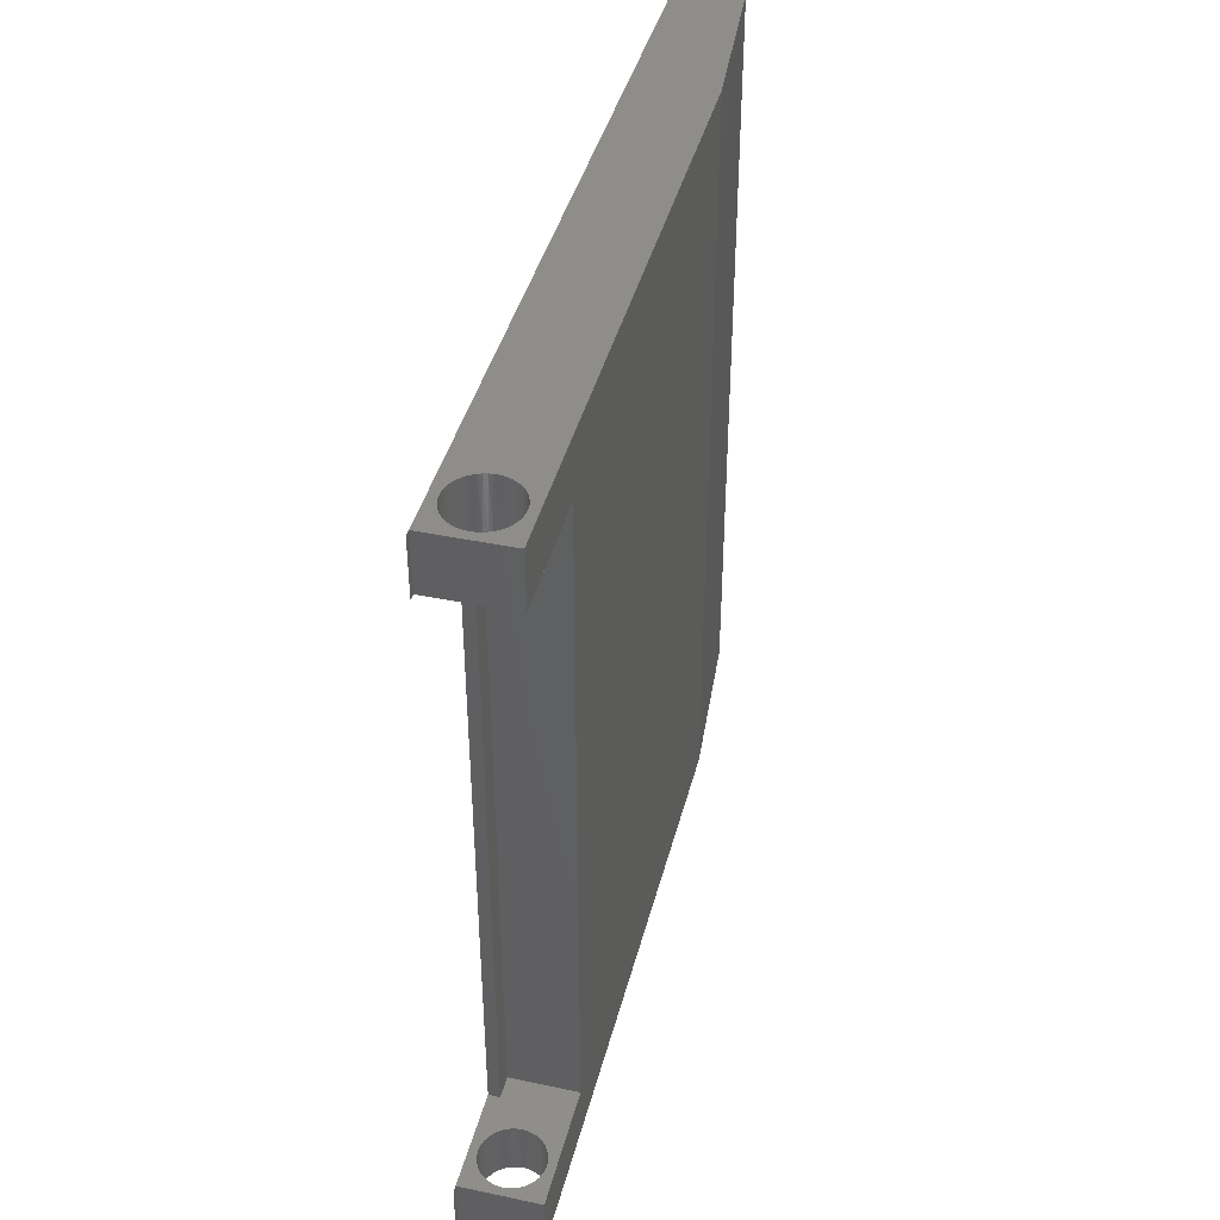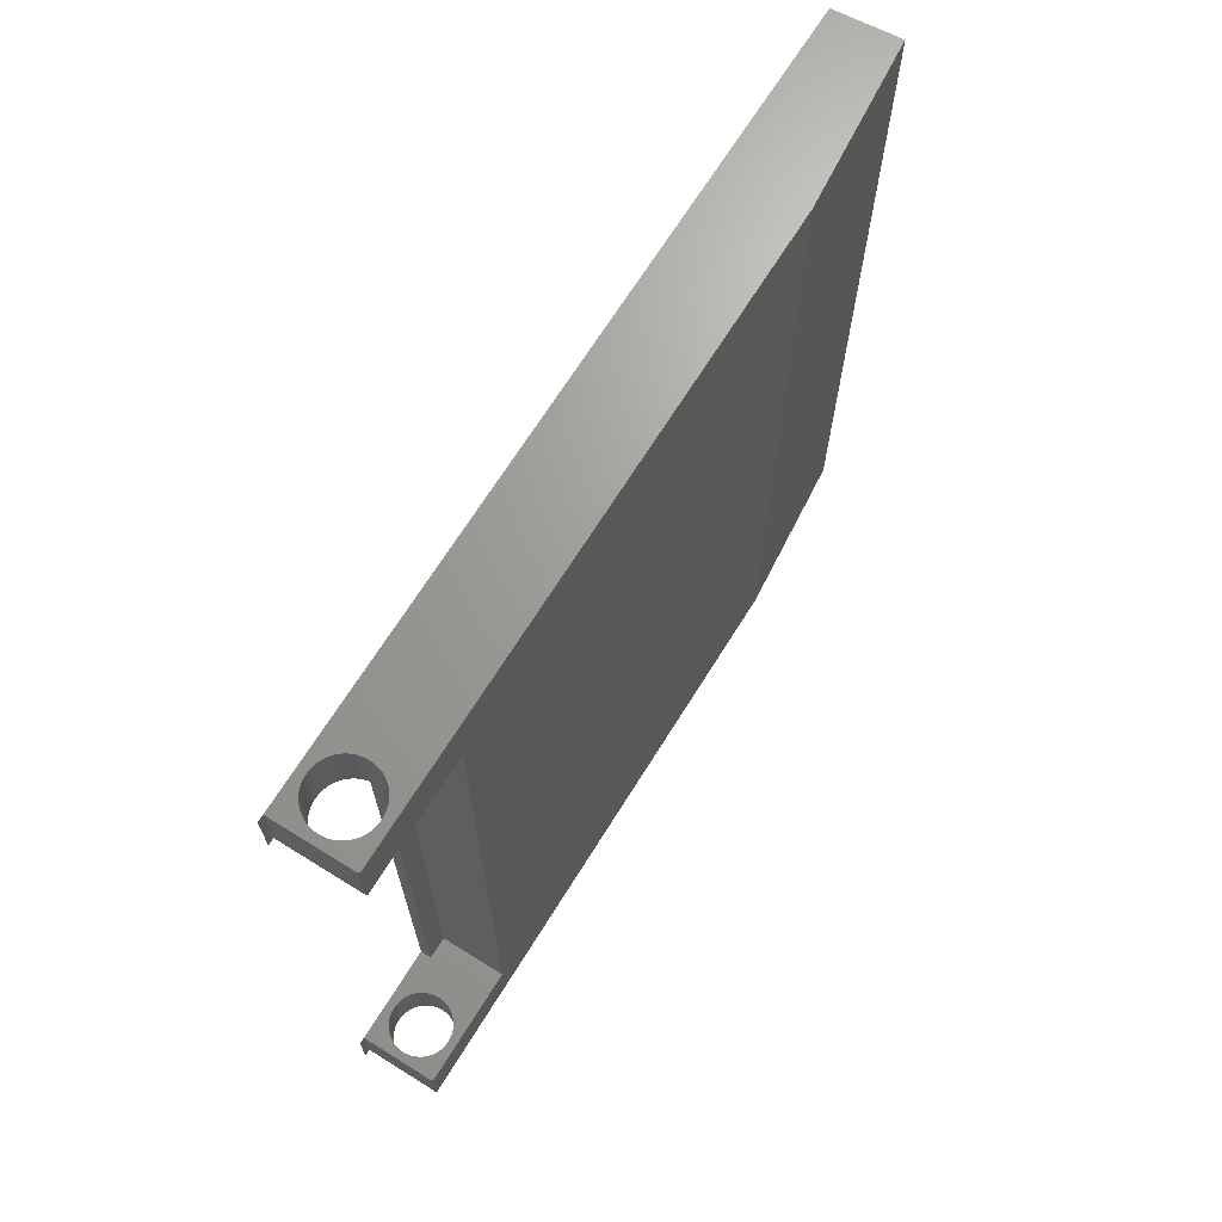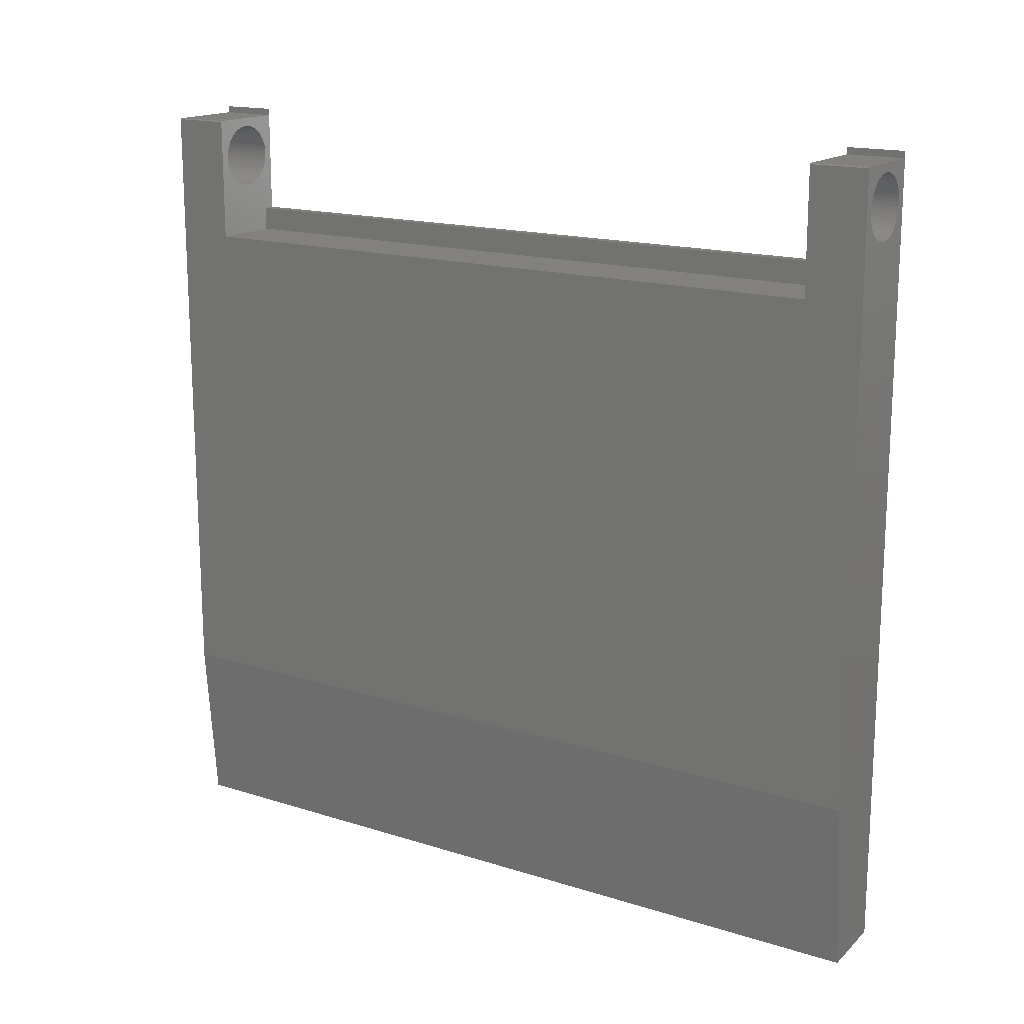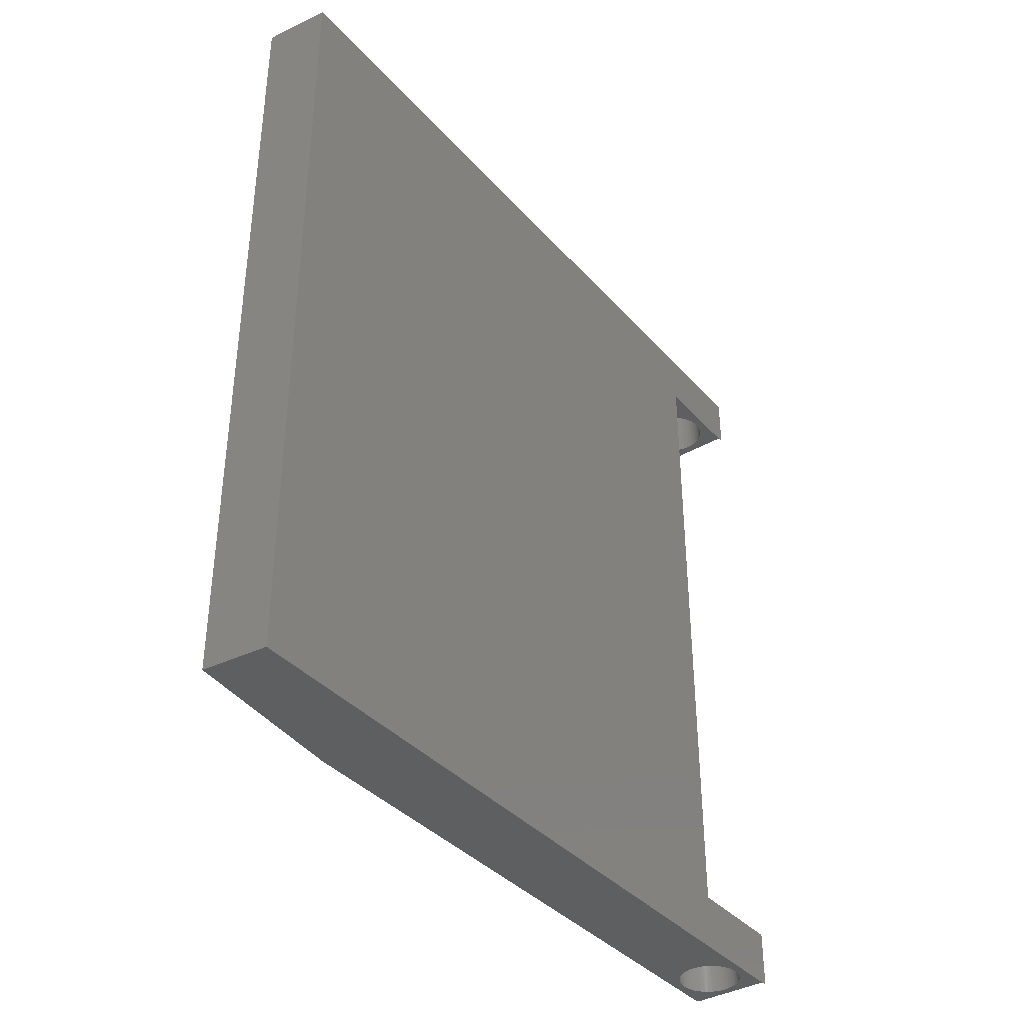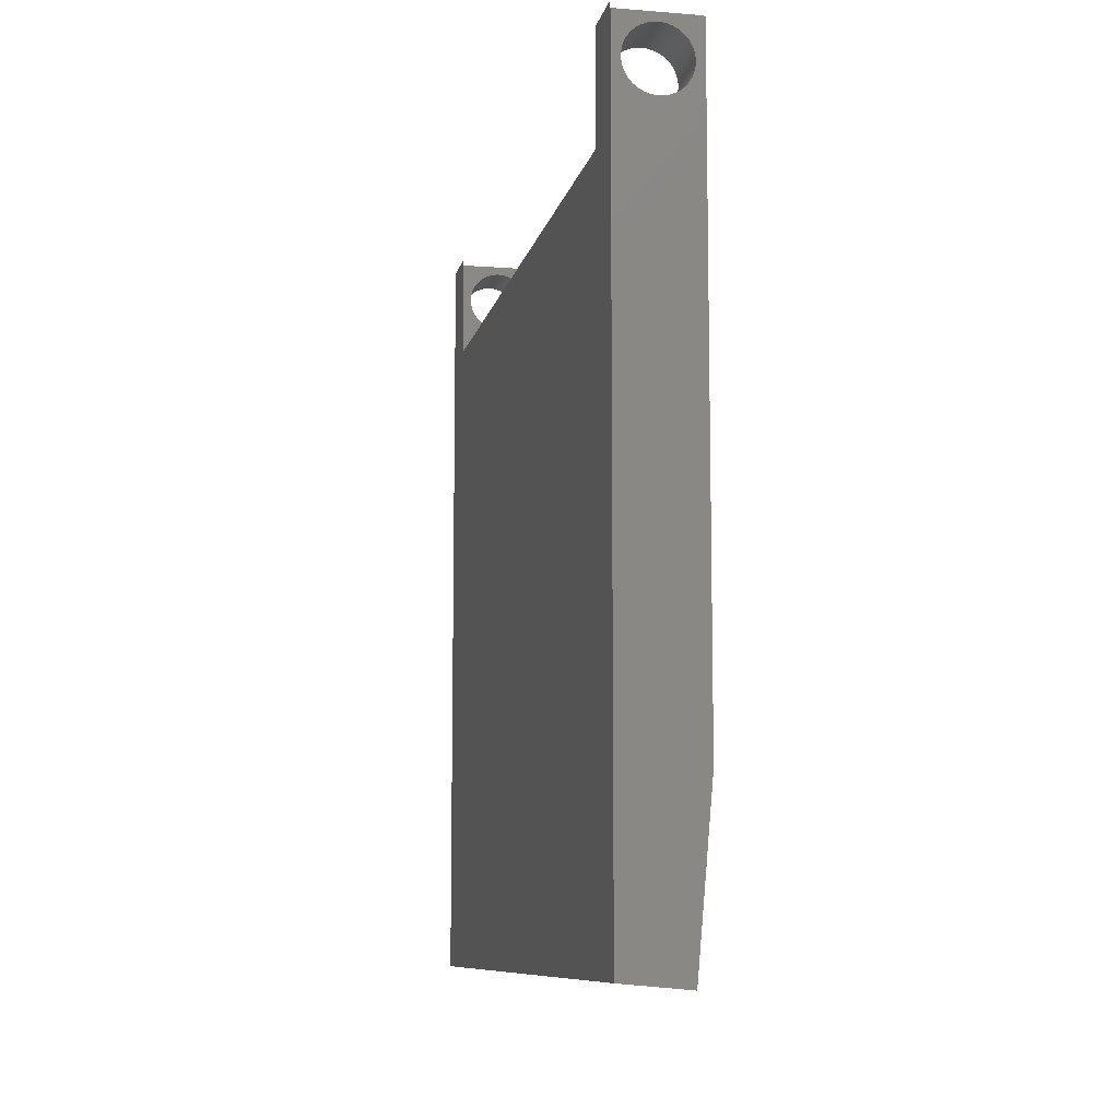
<metadata>
{"format":"stl","ext":"stl","renderer":"f3d","projection":"perspective","resolution":1024,"background":"white","views":[{"elev":41.8,"azim":14.2,"up":"+Y"},{"elev":68.4,"azim":31.9,"up":"+Y"},{"elev":16.3,"azim":122.9,"up":"+Z"},{"elev":-37.8,"azim":-143.7,"up":"+Y"},{"elev":-9.2,"azim":-11.6,"up":"+Z"}]}
</metadata>
<code>
# stl→obj: 242 verts, 488 faces
v 96.72 314.2 38.56
v 95.72 314.2 38.56
v 96.72 254.2 38.56
v 95.72 254.2 38.56
v 95.72 249.2 -20.8
v 95.72 249.2 47.93
v 95.72 254.2 47.93
v 95.72 314.2 47.93
v 95.72 319.2 47.93
v 95.72 319.2 -20.8
v 98.89 254.2 41.12
v 99.05 249.2 41.1
v 99.22 254.2 41.1
v 99.38 249.2 41.1
v 99.54 254.2 41.12
v 99.7 249.2 41.14
v 99.86 254.2 41.17
v 100 249.2 41.22
v 100.2 254.2 41.27
v 100.3 249.2 41.33
v 100.5 254.2 41.4
v 100.6 249.2 41.48
v 100.8 254.2 41.57
v 100.9 249.2 41.66
v 101 254.2 41.76
v 101.1 249.2 41.87
v 101.2 254.2 41.99
v 101.4 249.2 42.11
v 101.5 254.2 42.24
v 101.5 249.2 42.38
v 101.6 254.2 42.52
v 101.7 249.2 42.66
v 101.8 254.2 42.81
v 101.8 249.2 42.97
v 101.9 254.2 43.12
v 101.9 249.2 43.28
v 101.9 254.2 43.44
v 102 249.2 43.6
v 102 254.2 43.77
v 102 249.2 43.93
v 102 254.2 44.09
v 101.9 249.2 44.25
v 101.9 254.2 44.41
v 101.9 249.2 44.57
v 101.8 254.2 44.73
v 101.8 249.2 44.88
v 101.7 254.2 45.03
v 101.6 249.2 45.17
v 101.5 254.2 45.31
v 101.5 249.2 45.45
v 101.4 254.2 45.58
v 101.2 249.2 45.7
v 101.1 254.2 45.82
v 101 249.2 45.93
v 100.9 254.2 46.03
v 100.8 249.2 46.13
v 100.6 254.2 46.21
v 100.5 249.2 46.29
v 100.3 254.2 46.36
v 100.2 249.2 46.42
v 100 254.2 46.48
v 99.86 249.2 46.52
v 99.7 254.2 46.55
v 99.54 249.2 46.58
v 99.38 254.2 46.59
v 99.22 249.2 46.6
v 99.05 254.2 46.59
v 98.89 249.2 46.58
v 98.73 254.2 46.55
v 98.57 249.2 46.52
v 98.41 254.2 46.48
v 98.26 249.2 46.42
v 98.11 254.2 46.36
v 97.96 249.2 46.29
v 97.82 254.2 46.21
v 97.68 249.2 46.13
v 97.55 254.2 46.03
v 97.42 249.2 45.93
v 97.3 254.2 45.82
v 97.19 249.2 45.7
v 97.08 254.2 45.58
v 96.98 249.2 45.45
v 96.89 254.2 45.31
v 96.81 249.2 45.17
v 96.73 254.2 45.03
v 96.67 249.2 44.88
v 96.61 254.2 44.73
v 96.56 249.2 44.57
v 96.53 254.2 44.41
v 96.5 249.2 44.25
v 96.48 254.2 44.09
v 96.47 249.2 43.93
v 96.47 254.2 43.77
v 96.48 249.2 43.6
v 96.5 254.2 43.44
v 96.53 249.2 43.28
v 96.56 254.2 43.12
v 96.61 249.2 42.97
v 96.67 254.2 42.81
v 96.73 249.2 42.66
v 96.81 254.2 42.52
v 96.89 249.2 42.38
v 96.98 254.2 42.24
v 97.08 249.2 42.11
v 97.19 254.2 41.99
v 97.3 249.2 41.87
v 97.42 254.2 41.76
v 97.55 249.2 41.66
v 97.68 254.2 41.57
v 97.82 249.2 41.48
v 97.96 254.2 41.4
v 98.11 249.2 41.33
v 98.26 254.2 41.27
v 98.41 249.2 41.22
v 98.57 254.2 41.17
v 98.73 249.2 41.14
v 99.54 319.2 46.58
v 99.38 314.2 46.59
v 99.22 319.2 46.6
v 99.05 314.2 46.59
v 98.89 319.2 46.58
v 98.73 314.2 46.55
v 98.57 319.2 46.52
v 98.41 314.2 46.48
v 98.26 319.2 46.42
v 98.11 314.2 46.36
v 97.96 319.2 46.29
v 97.82 314.2 46.21
v 97.68 319.2 46.13
v 97.55 314.2 46.03
v 97.42 319.2 45.93
v 97.3 314.2 45.82
v 97.19 319.2 45.7
v 97.08 314.2 45.58
v 96.98 319.2 45.45
v 96.89 314.2 45.31
v 96.81 319.2 45.17
v 96.73 314.2 45.03
v 96.67 319.2 44.88
v 96.61 314.2 44.73
v 96.56 319.2 44.57
v 96.53 314.2 44.41
v 96.5 319.2 44.25
v 96.48 314.2 44.09
v 96.47 319.2 43.93
v 96.47 314.2 43.77
v 96.48 319.2 43.6
v 96.5 314.2 43.44
v 96.53 319.2 43.28
v 96.56 314.2 43.12
v 96.61 319.2 42.97
v 96.67 314.2 42.81
v 96.73 319.2 42.66
v 96.81 314.2 42.52
v 96.89 319.2 42.38
v 96.98 314.2 42.24
v 97.08 319.2 42.11
v 97.19 314.2 41.99
v 97.3 319.2 41.87
v 97.42 314.2 41.76
v 97.55 319.2 41.66
v 97.68 314.2 41.57
v 97.82 319.2 41.48
v 97.96 314.2 41.4
v 98.11 319.2 41.33
v 98.26 314.2 41.27
v 98.41 319.2 41.22
v 98.57 314.2 41.17
v 98.73 319.2 41.14
v 98.89 314.2 41.12
v 99.05 319.2 41.1
v 99.22 314.2 41.1
v 99.38 319.2 41.1
v 99.54 314.2 41.12
v 99.7 319.2 41.14
v 99.86 314.2 41.17
v 100 319.2 41.22
v 100.2 314.2 41.27
v 100.3 319.2 41.33
v 100.5 314.2 41.4
v 100.6 319.2 41.48
v 100.8 314.2 41.57
v 100.9 319.2 41.66
v 101 314.2 41.76
v 101.1 319.2 41.87
v 101.2 314.2 41.99
v 101.4 319.2 42.11
v 101.5 314.2 42.24
v 101.5 319.2 42.38
v 101.6 314.2 42.52
v 101.7 319.2 42.66
v 101.8 314.2 42.81
v 101.8 319.2 42.97
v 101.9 314.2 43.12
v 101.9 319.2 43.28
v 101.9 314.2 43.44
v 102 319.2 43.6
v 102 314.2 43.77
v 102 319.2 43.93
v 102 314.2 44.09
v 101.9 319.2 44.25
v 101.9 314.2 44.41
v 101.9 319.2 44.57
v 101.8 314.2 44.73
v 101.8 319.2 44.88
v 101.7 314.2 45.03
v 101.6 319.2 45.17
v 101.5 314.2 45.31
v 101.5 319.2 45.45
v 101.4 314.2 45.58
v 101.2 319.2 45.7
v 101.1 314.2 45.82
v 101 319.2 45.93
v 100.9 314.2 46.03
v 100.8 319.2 46.13
v 100.6 314.2 46.21
v 100.5 319.2 46.29
v 100.3 314.2 46.36
v 100.2 319.2 46.42
v 100 314.2 46.48
v 99.86 319.2 46.52
v 99.7 314.2 46.55
v 95.72 254.2 47.35
v 95.72 249.2 47.35
v 95.72 314.2 47.35
v 95.72 319.2 47.35
v 102.6 254.2 47.35
v 102.7 254.2 47.26
v 102.7 254.2 36.56
v 96.72 254.2 36.56
v 102.6 249.2 47.35
v 102.6 319.2 47.35
v 102.6 314.2 47.35
v 101.4 249.2 -21.31
v 102.7 249.2 -6.441
v 102.7 249.2 47.26
v 102.7 314.2 47.26
v 102.7 319.2 47.26
v 102.7 314.2 36.56
v 102.7 319.2 -6.441
v 96.72 314.2 36.56
v 101.4 319.2 -21.31
f 1 2 3
f 3 2 4
f 2 5 4
f 4 5 6
f 4 6 7
f 8 9 2
f 2 9 10
f 2 10 5
f 11 12 13
f 13 12 14
f 13 14 15
f 15 14 16
f 15 16 17
f 17 16 18
f 17 18 19
f 19 18 20
f 19 20 21
f 21 20 22
f 21 22 23
f 23 22 24
f 23 24 25
f 25 24 26
f 25 26 27
f 27 26 28
f 27 28 29
f 29 28 30
f 29 30 31
f 31 30 32
f 31 32 33
f 33 32 34
f 33 34 35
f 35 34 36
f 35 36 37
f 37 36 38
f 37 38 39
f 39 38 40
f 39 40 41
f 41 40 42
f 41 42 43
f 43 42 44
f 43 44 45
f 45 44 46
f 45 46 47
f 47 46 48
f 47 48 49
f 49 48 50
f 49 50 51
f 51 50 52
f 51 52 53
f 53 52 54
f 53 54 55
f 55 54 56
f 55 56 57
f 57 56 58
f 57 58 59
f 59 58 60
f 59 60 61
f 61 60 62
f 61 62 63
f 63 62 64
f 63 64 65
f 65 64 66
f 65 66 67
f 67 66 68
f 67 68 69
f 69 68 70
f 69 70 71
f 71 70 72
f 71 72 73
f 73 72 74
f 73 74 75
f 75 74 76
f 75 76 77
f 77 76 78
f 77 78 79
f 79 78 80
f 79 80 81
f 81 80 82
f 81 82 83
f 83 82 84
f 83 84 85
f 85 84 86
f 85 86 87
f 87 86 88
f 87 88 89
f 89 88 90
f 89 90 91
f 91 90 92
f 91 92 93
f 93 92 94
f 93 94 95
f 95 94 96
f 95 96 97
f 97 96 98
f 97 98 99
f 99 98 100
f 99 100 101
f 101 100 102
f 101 102 103
f 103 102 104
f 103 104 105
f 105 104 106
f 105 106 107
f 107 106 108
f 107 108 109
f 109 108 110
f 109 110 111
f 111 110 112
f 111 112 113
f 113 112 114
f 113 114 115
f 115 114 116
f 115 116 11
f 11 116 12
f 117 118 119
f 119 118 120
f 119 120 121
f 121 120 122
f 121 122 123
f 123 122 124
f 123 124 125
f 125 124 126
f 125 126 127
f 127 126 128
f 127 128 129
f 129 128 130
f 129 130 131
f 131 130 132
f 131 132 133
f 133 132 134
f 133 134 135
f 135 134 136
f 135 136 137
f 137 136 138
f 137 138 139
f 139 138 140
f 139 140 141
f 141 140 142
f 141 142 143
f 143 142 144
f 143 144 145
f 145 144 146
f 145 146 147
f 147 146 148
f 147 148 149
f 149 148 150
f 149 150 151
f 151 150 152
f 151 152 153
f 153 152 154
f 153 154 155
f 155 154 156
f 155 156 157
f 157 156 158
f 157 158 159
f 159 158 160
f 159 160 161
f 161 160 162
f 161 162 163
f 163 162 164
f 163 164 165
f 165 164 166
f 165 166 167
f 167 166 168
f 167 168 169
f 169 168 170
f 169 170 171
f 171 170 172
f 171 172 173
f 173 172 174
f 173 174 175
f 175 174 176
f 175 176 177
f 177 176 178
f 177 178 179
f 179 178 180
f 179 180 181
f 181 180 182
f 181 182 183
f 183 182 184
f 183 184 185
f 185 184 186
f 185 186 187
f 187 186 188
f 187 188 189
f 189 188 190
f 189 190 191
f 191 190 192
f 191 192 193
f 193 192 194
f 193 194 195
f 195 194 196
f 195 196 197
f 197 196 198
f 197 198 199
f 199 198 200
f 199 200 201
f 201 200 202
f 201 202 203
f 203 202 204
f 203 204 205
f 205 204 206
f 205 206 207
f 207 206 208
f 207 208 209
f 209 208 210
f 209 210 211
f 211 210 212
f 211 212 213
f 213 212 214
f 213 214 215
f 215 214 216
f 215 216 217
f 217 216 218
f 217 218 219
f 219 218 220
f 219 220 221
f 221 220 222
f 221 222 117
f 117 222 118
f 223 7 224
f 224 7 6
f 8 225 9
f 9 225 226
f 7 223 4
f 4 223 93
f 4 93 95
f 227 67 223
f 223 67 69
f 223 69 71
f 228 47 227
f 227 47 49
f 227 49 51
f 229 37 228
f 228 37 39
f 228 39 41
f 230 15 229
f 229 15 17
f 229 17 19
f 3 11 230
f 230 11 13
f 230 13 15
f 4 103 3
f 3 103 105
f 3 105 107
f 19 21 229
f 229 21 23
f 229 23 25
f 25 27 229
f 229 27 29
f 229 29 31
f 31 33 229
f 229 33 35
f 229 35 37
f 41 43 228
f 228 43 45
f 228 45 47
f 51 53 227
f 227 53 55
f 227 55 57
f 57 59 227
f 227 59 61
f 227 61 63
f 63 65 227
f 227 65 67
f 71 73 223
f 223 73 75
f 223 75 77
f 77 79 223
f 223 79 81
f 223 81 83
f 83 85 223
f 223 85 87
f 223 87 89
f 89 91 223
f 223 91 93
f 95 97 4
f 4 97 99
f 4 99 101
f 101 103 4
f 107 109 3
f 3 109 111
f 3 111 113
f 113 115 3
f 3 115 11
f 227 223 231
f 231 223 224
f 232 226 233
f 233 226 225
f 6 5 224
f 224 5 96
f 224 96 94
f 234 116 5
f 5 116 114
f 5 114 112
f 235 16 234
f 234 16 14
f 234 14 12
f 236 38 235
f 235 38 36
f 235 36 34
f 236 231 38
f 38 231 40
f 40 231 42
f 42 231 44
f 44 231 46
f 46 231 48
f 48 231 50
f 50 231 52
f 52 231 54
f 54 231 56
f 56 231 58
f 58 231 60
f 60 231 62
f 62 231 64
f 64 231 66
f 66 231 224
f 66 224 68
f 68 224 70
f 70 224 72
f 72 224 74
f 74 224 76
f 76 224 78
f 78 224 80
f 80 224 82
f 82 224 84
f 84 224 86
f 86 224 88
f 88 224 90
f 90 224 92
f 92 224 94
f 34 32 235
f 235 32 30
f 235 30 28
f 28 26 235
f 235 26 24
f 235 24 22
f 22 20 235
f 235 20 18
f 235 18 16
f 12 116 234
f 112 110 5
f 5 110 108
f 5 108 106
f 106 104 5
f 5 104 102
f 5 102 100
f 100 98 5
f 5 98 96
f 228 227 236
f 236 227 231
f 233 237 232
f 232 237 238
f 237 239 238
f 238 239 240
f 240 239 235
f 235 239 229
f 235 229 236
f 236 229 228
f 239 241 229
f 229 241 230
f 1 3 241
f 241 3 230
f 235 234 240
f 240 234 242
f 174 172 241
f 241 172 170
f 241 170 1
f 1 170 168
f 1 168 166
f 166 164 1
f 1 164 162
f 1 162 160
f 160 158 1
f 1 158 156
f 1 156 2
f 2 156 154
f 2 154 152
f 152 150 2
f 2 150 148
f 2 148 146
f 2 146 225
f 225 146 144
f 225 144 142
f 142 140 225
f 225 140 138
f 225 138 136
f 136 134 225
f 225 134 132
f 225 132 130
f 130 128 225
f 225 128 126
f 225 126 124
f 124 122 225
f 225 122 120
f 225 120 233
f 233 120 118
f 233 118 222
f 222 220 233
f 233 220 218
f 233 218 216
f 216 214 233
f 233 214 212
f 233 212 210
f 210 208 233
f 233 208 206
f 233 206 237
f 237 206 204
f 237 204 202
f 202 200 237
f 237 200 198
f 237 198 196
f 237 196 239
f 239 196 194
f 239 194 192
f 192 190 239
f 239 190 188
f 239 188 186
f 186 184 239
f 239 184 182
f 239 182 180
f 180 178 239
f 239 178 176
f 239 176 174
f 239 174 241
f 8 2 225
f 9 226 10
f 10 226 149
f 10 149 151
f 232 119 226
f 226 119 121
f 226 121 123
f 238 197 232
f 232 197 199
f 232 199 201
f 238 240 197
f 197 240 195
f 195 240 193
f 193 240 191
f 191 240 189
f 189 240 187
f 187 240 185
f 185 240 183
f 183 240 181
f 181 240 179
f 179 240 177
f 177 240 175
f 175 240 242
f 175 242 173
f 173 242 171
f 171 242 169
f 169 242 10
f 169 10 167
f 167 10 165
f 165 10 163
f 163 10 161
f 161 10 159
f 159 10 157
f 157 10 155
f 155 10 153
f 153 10 151
f 123 125 226
f 226 125 127
f 226 127 129
f 129 131 226
f 226 131 133
f 226 133 135
f 135 137 226
f 226 137 139
f 226 139 141
f 141 143 226
f 226 143 145
f 226 145 147
f 147 149 226
f 201 203 232
f 232 203 205
f 232 205 207
f 207 209 232
f 232 209 211
f 232 211 213
f 213 215 232
f 232 215 217
f 232 217 219
f 219 221 232
f 232 221 117
f 232 117 119
f 10 242 5
f 5 242 234

</code>
